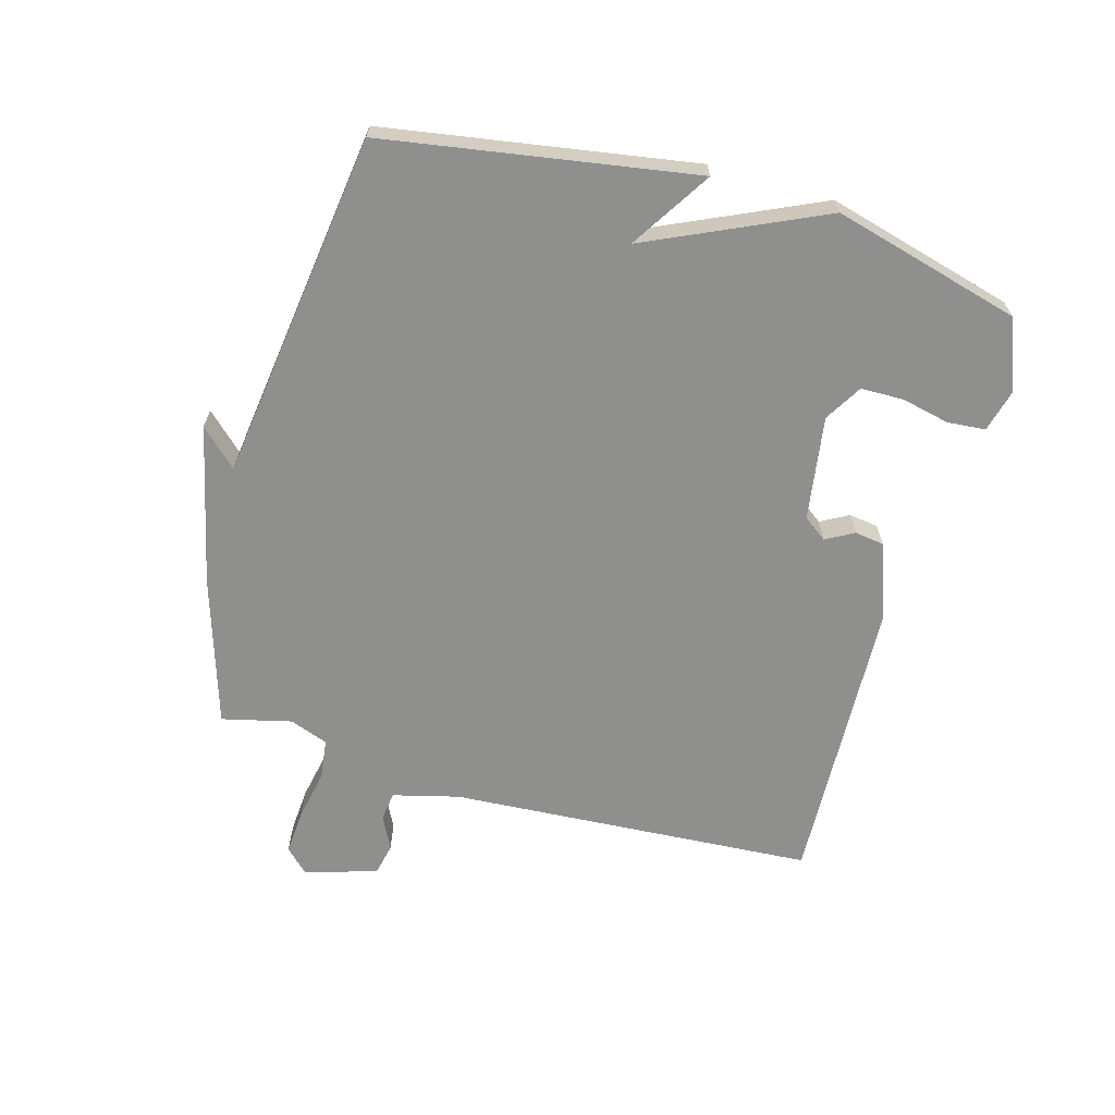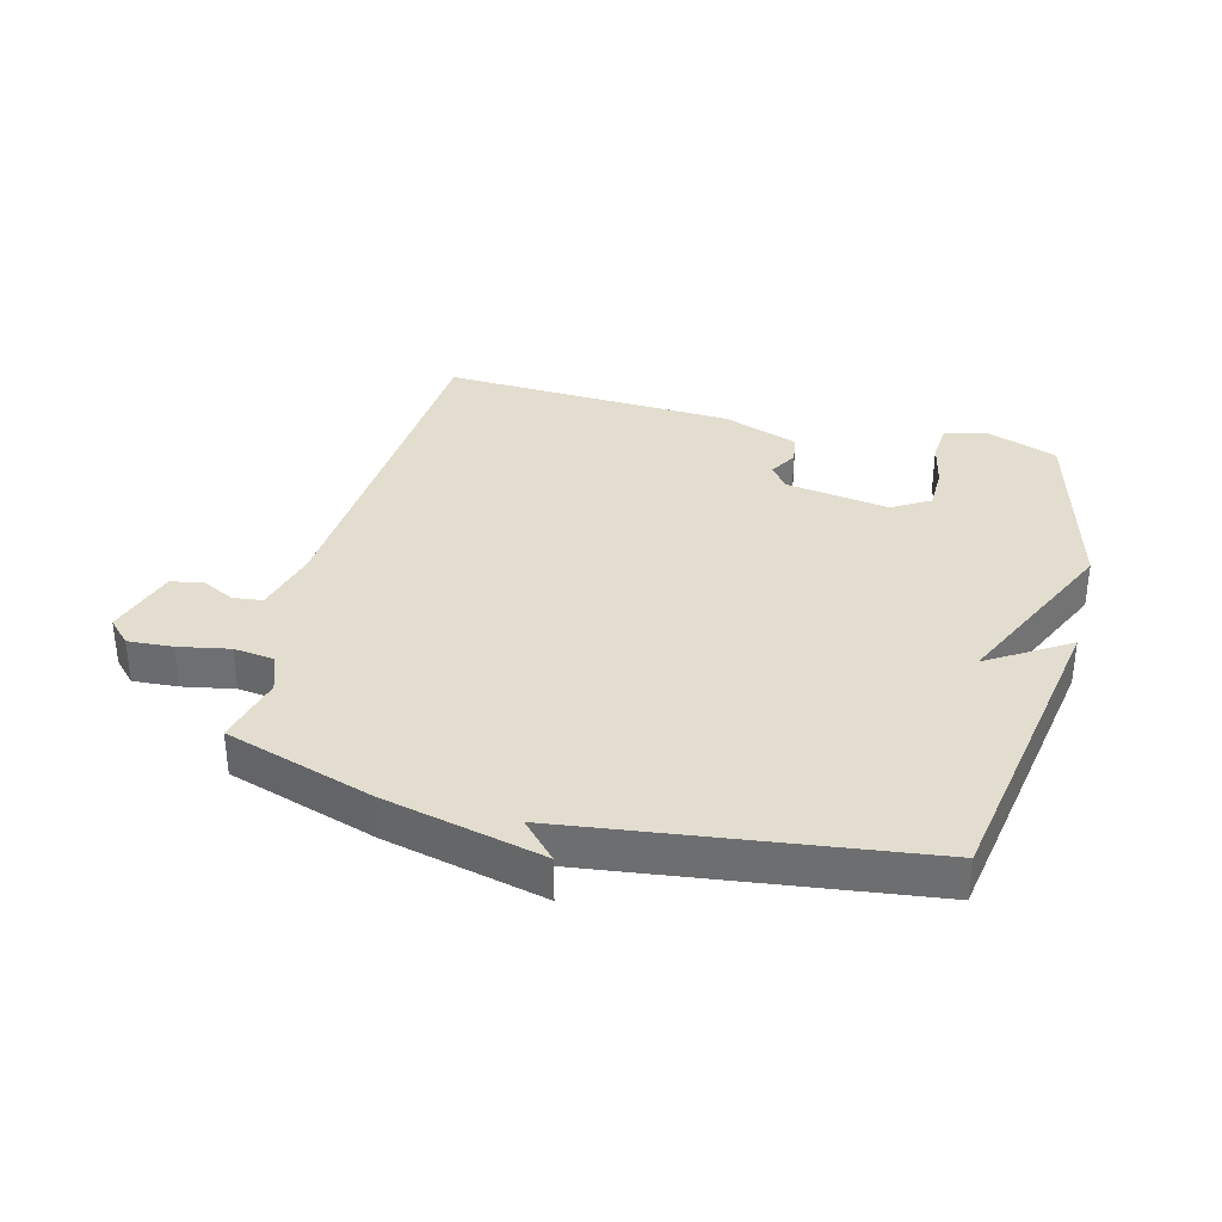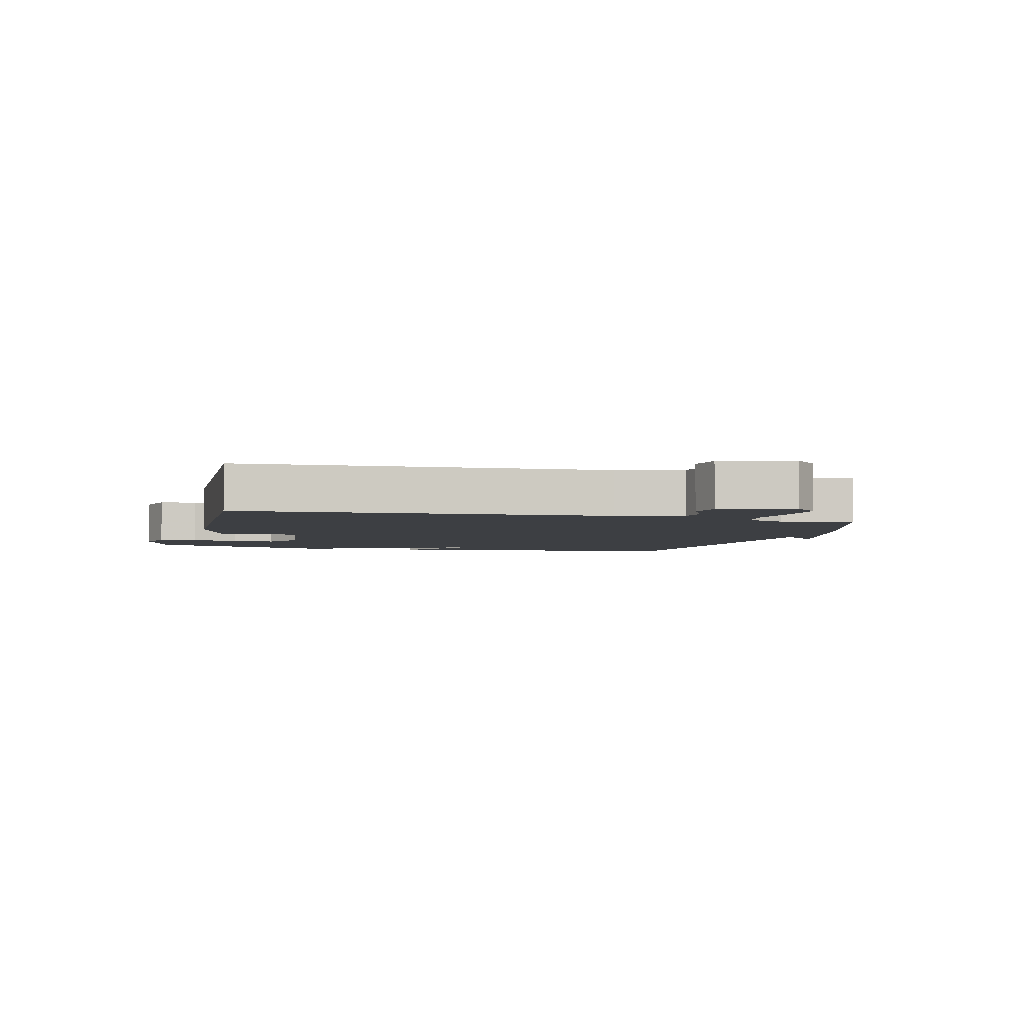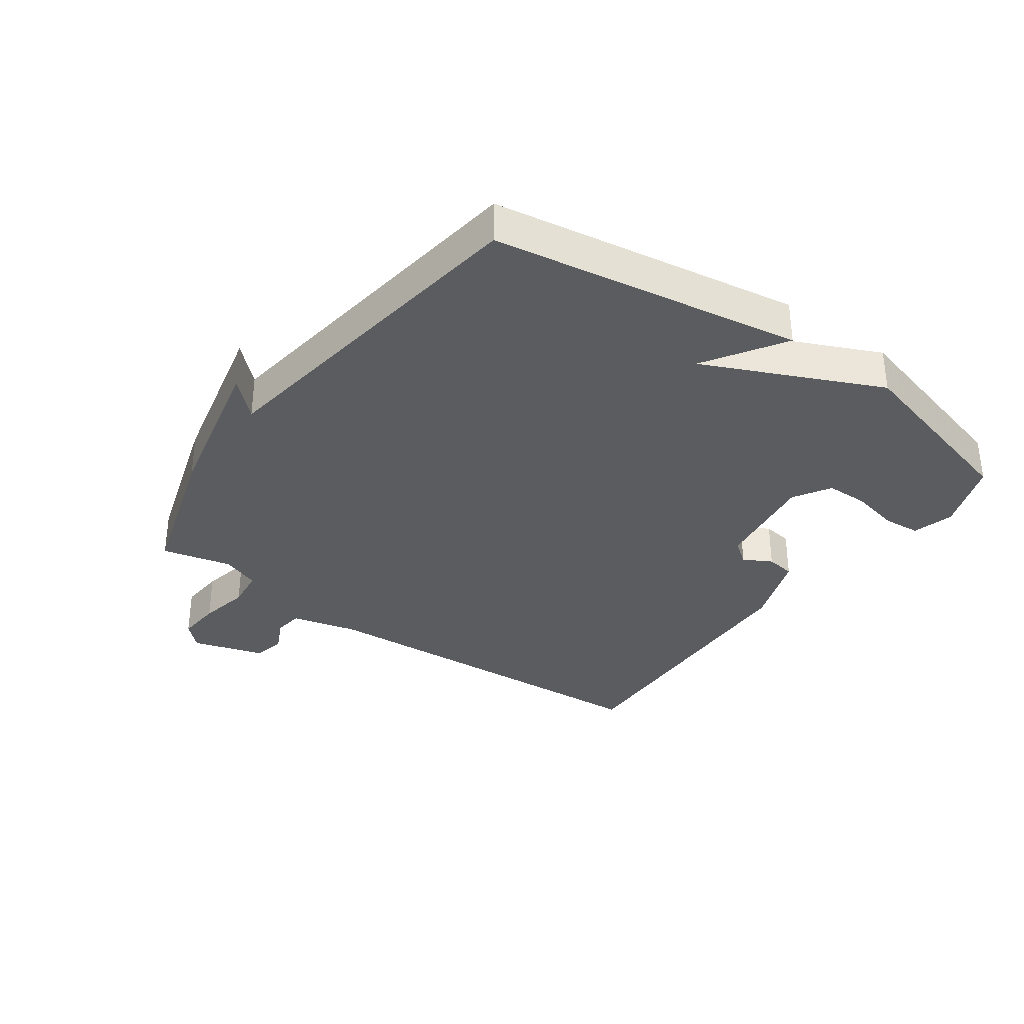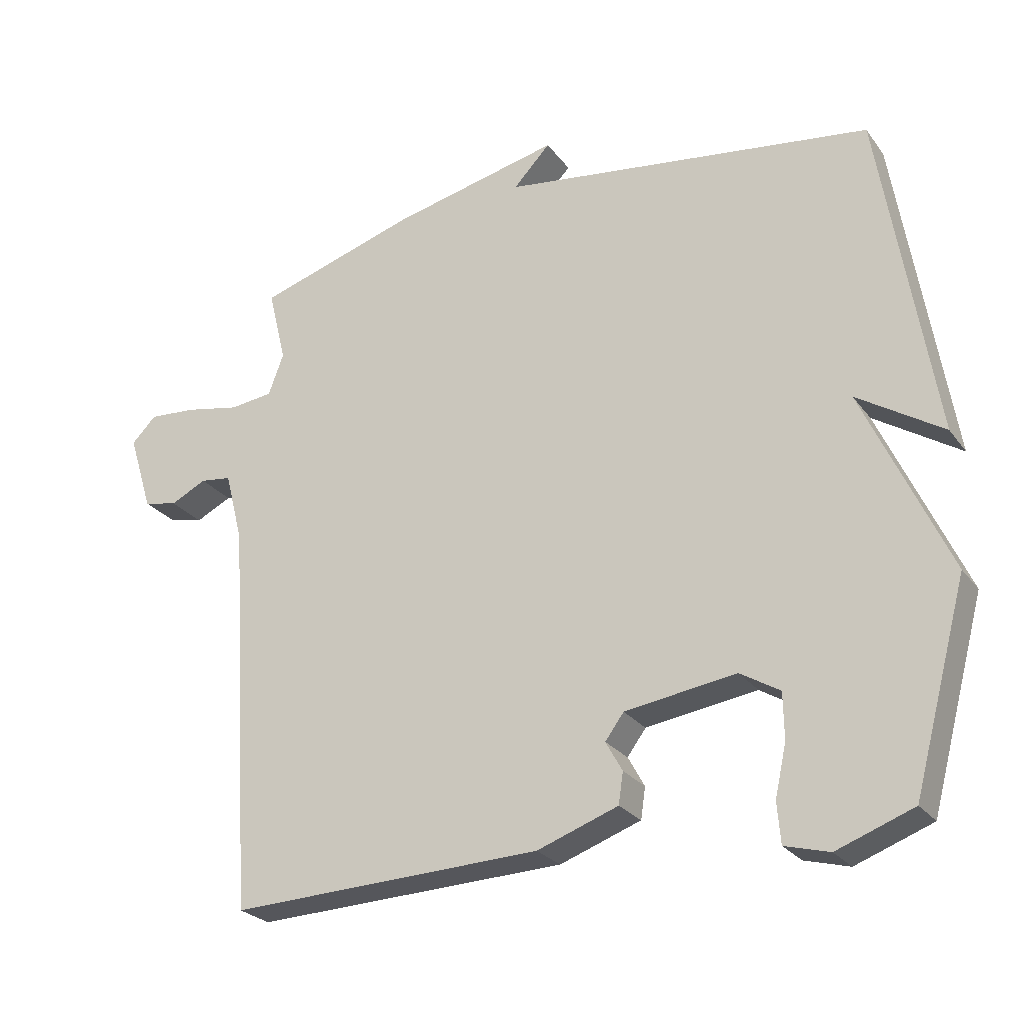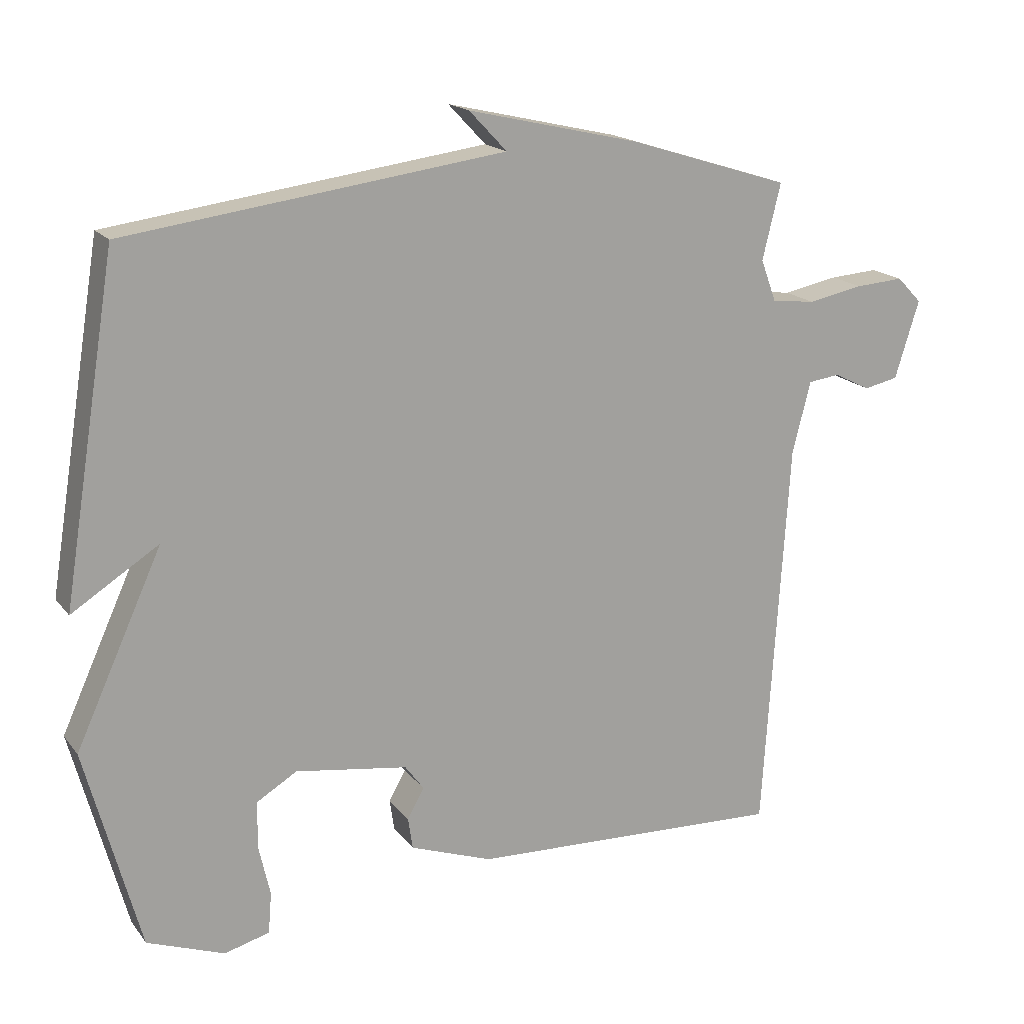
<metadata>
{"format":"obj","ext":"obj","renderer":"f3d","projection":"perspective","resolution":1024,"background":"white","views":[{"elev":-65.3,"azim":74.2,"up":"+Y"},{"elev":34.9,"azim":14.7,"up":"+Y"},{"elev":-3.9,"azim":-104.6,"up":"+Y"},{"elev":-34.1,"azim":54.2,"up":"+Y"},{"elev":-25.4,"azim":27.8,"up":"+Z"},{"elev":17.6,"azim":154.7,"up":"+Z"}]}
</metadata>
<code>
v 0.5 0.07 -0.5
v 0.385 0.07 -0.543
v 0.318 0.07 -0.525
v 0.313 0.07 -0.464
v 0.33 0.07 -0.387
v 0.329 0.07 -0.318
v 0.269 0.07 -0.282
v 0.102 0.07 -0.307
v 0.074 0.07 -0.345
v 0.099 0.07 -0.39
v 0.092 0.07 -0.437
v -0.03 0.07 -0.481
v -0.5 0.07 -0.5
v -0.537 0.07 0.089
v -0.564 0.07 0.195
v -0.611 0.07 0.201
v -0.665 0.07 0.174
v -0.716 0.07 0.185
v -0.752 0.07 0.301
v -0.715 0.07 0.339
v -0.643 0.07 0.334
v -0.561 0.07 0.318
v -0.496 0.07 0.326
v -0.473 0.07 0.388
v -0.5 0.07 0.5
v -0.261 0.07 0.575
v -0.005 0.07 0.634
v -0.061 0.07 0.575
v 0.5 0.07 0.5
v 0.581 0.07 0.002
v 0.452 0.07 0.084
v 0.581 0.07 -0.198
v 0.5 0 -0.5
v 0.385 0 -0.543
v 0.318 0 -0.525
v 0.313 0 -0.464
v 0.33 0 -0.387
v 0.329 0 -0.318
v 0.269 0 -0.282
v 0.102 0 -0.307
v 0.074 0 -0.345
v 0.099 0 -0.39
v 0.092 0 -0.437
v -0.03 0 -0.481
v -0.5 0 -0.5
v -0.537 0 0.089
v -0.564 0 0.195
v -0.611 0 0.201
v -0.665 0 0.174
v -0.716 0 0.185
v -0.752 0 0.301
v -0.715 0 0.339
v -0.643 0 0.334
v -0.561 0 0.318
v -0.496 0 0.326
v -0.473 0 0.388
v -0.5 0 0.5
v -0.261 0 0.575
v -0.005 0 0.634
v -0.061 0 0.575
v 0.5 0 0.5
v 0.581 0 0.002
v 0.452 0 0.084
v 0.581 0 -0.198
f 3 4 5
f 2 3 5
f 1 2 5
f 32 1 5
f 31 32 5
f 28 29 30 31
f 26 27 28
f 25 26 28
f 24 25 28
f 23 24 28 31
f 22 23 31
f 20 21 22
f 19 20 22
f 18 19 22
f 17 18 22
f 16 17 22
f 15 16 22 31
f 14 15 31
f 12 13 14
f 11 12 14
f 10 11 14
f 9 10 14
f 8 9 14
f 7 8 14 31
f 6 7 31
f 5 6 31
f 37 36 35
f 37 35 34
f 37 34 33
f 37 33 64
f 37 64 63
f 63 62 61 60
f 60 59 58
f 60 58 57
f 60 57 56
f 63 60 56 55
f 63 55 54
f 54 53 52
f 54 52 51
f 54 51 50
f 54 50 49
f 54 49 48
f 63 54 48 47
f 63 47 46
f 46 45 44
f 46 44 43
f 46 43 42
f 46 42 41
f 46 41 40
f 63 46 40 39
f 63 39 38
f 63 38 37
f 1 33 34 2
f 2 34 35 3
f 3 35 36 4
f 4 36 37 5
f 5 37 38 6
f 6 38 39 7
f 7 39 40 8
f 8 40 41 9
f 9 41 42 10
f 10 42 43 11
f 11 43 44 12
f 12 44 45 13
f 13 45 46 14
f 14 46 47 15
f 15 47 48 16
f 16 48 49 17
f 17 49 50 18
f 18 50 51 19
f 19 51 52 20
f 20 52 53 21
f 21 53 54 22
f 22 54 55 23
f 23 55 56 24
f 24 56 57 25
f 25 57 58 26
f 26 58 59 27
f 27 59 60 28
f 28 60 61 29
f 29 61 62 30
f 30 62 63 31
f 31 63 64 32
f 32 64 33 1

</code>
